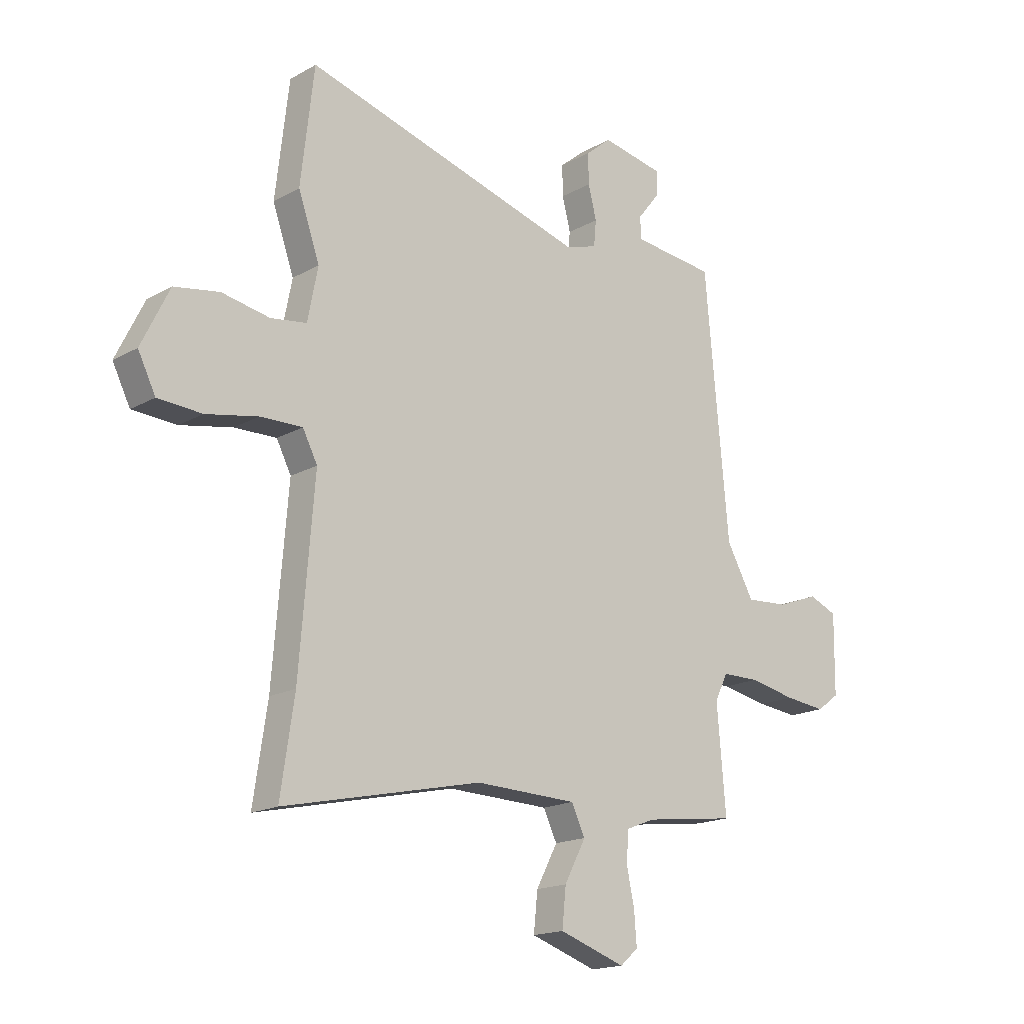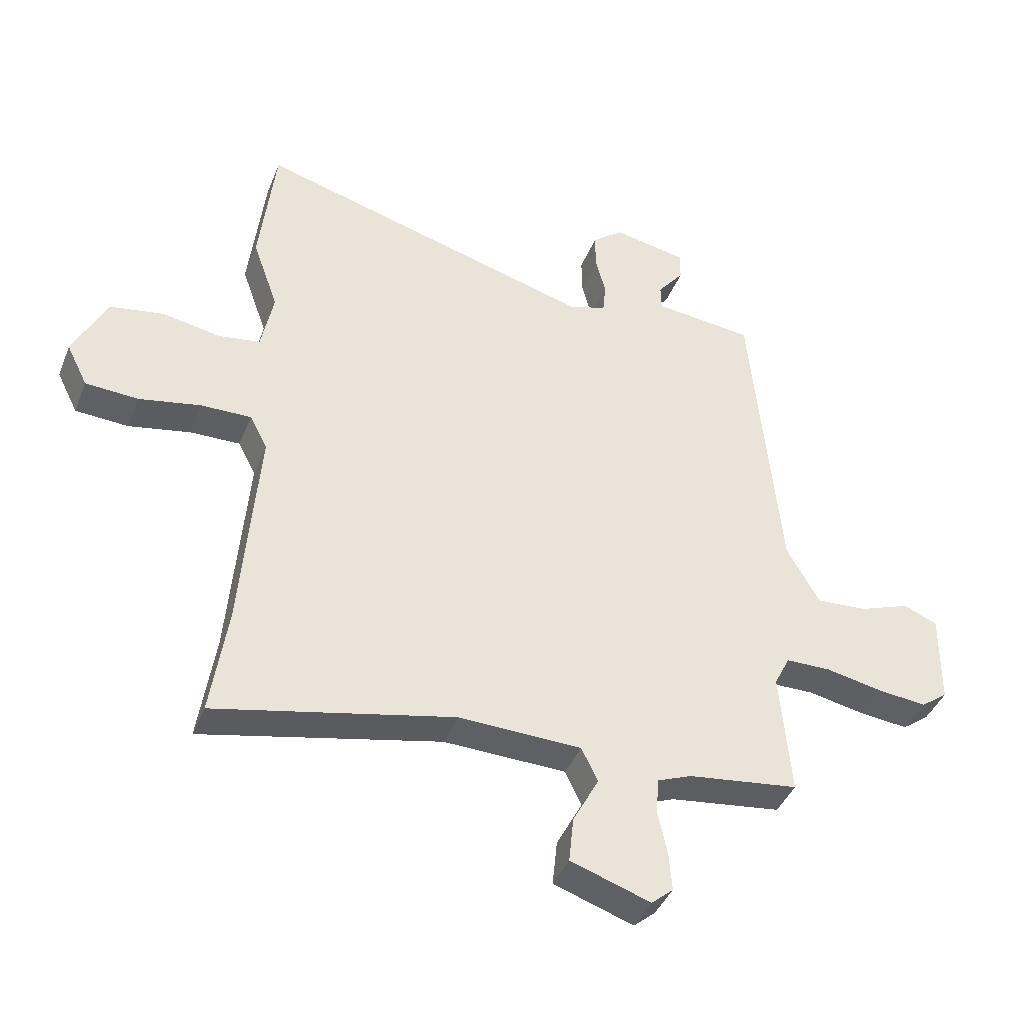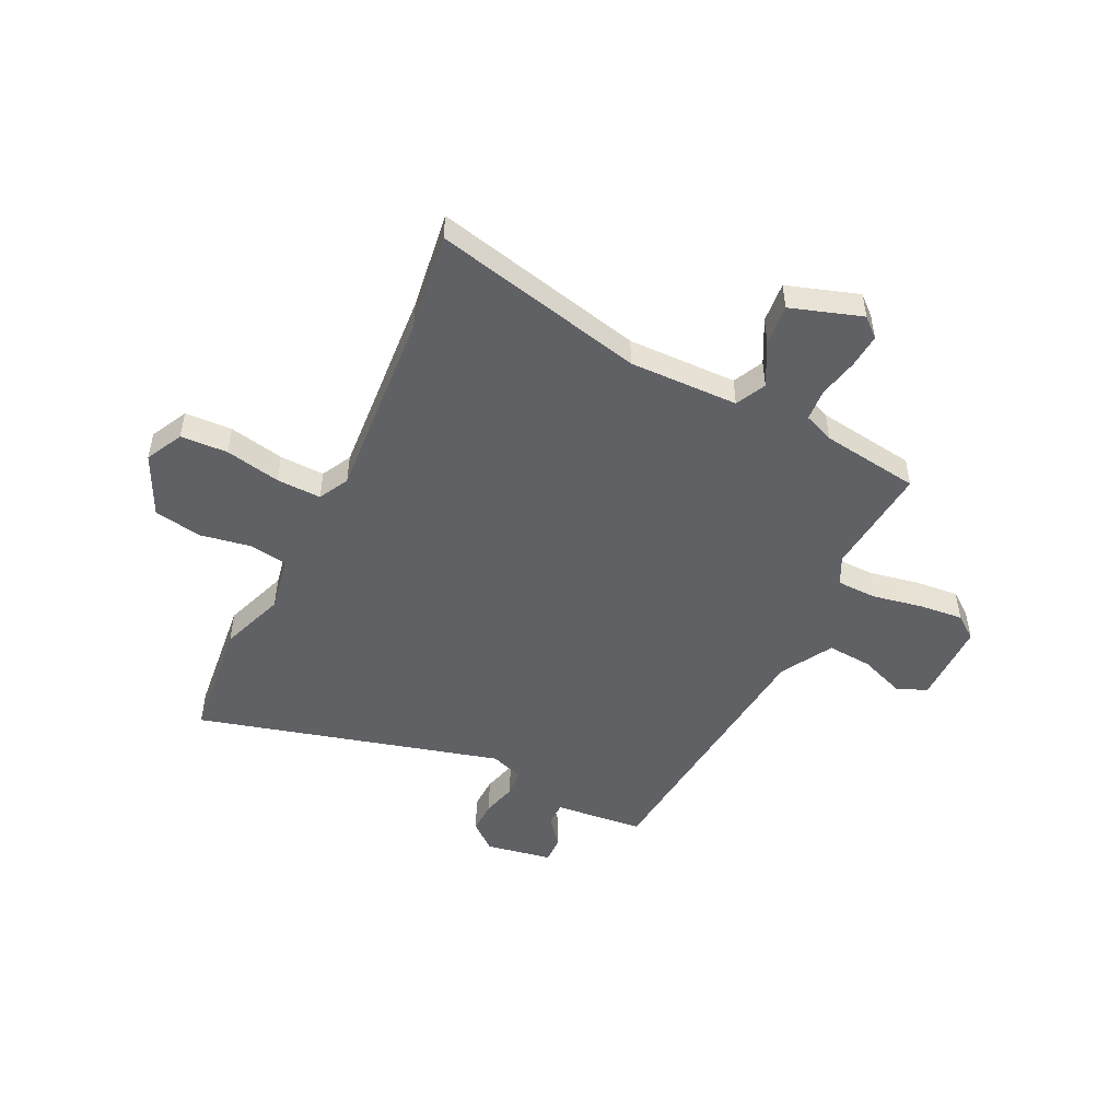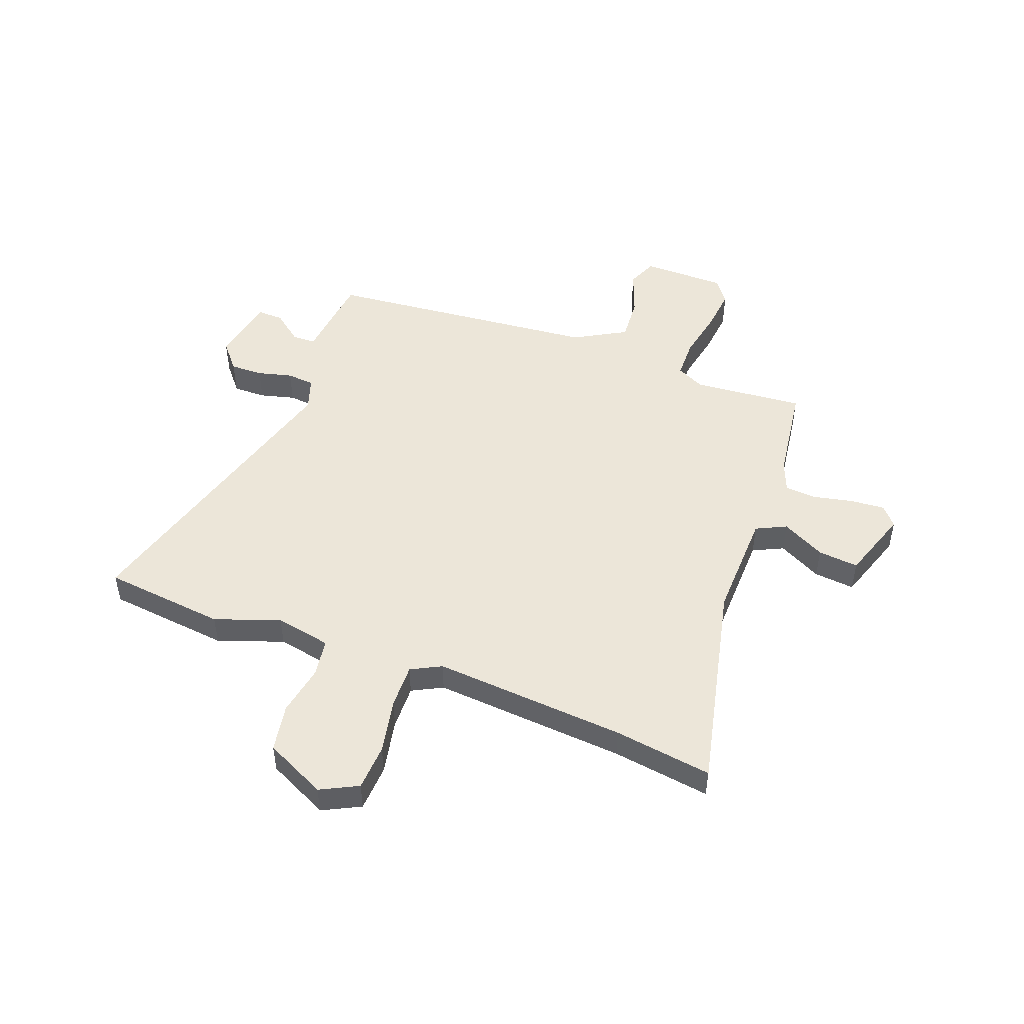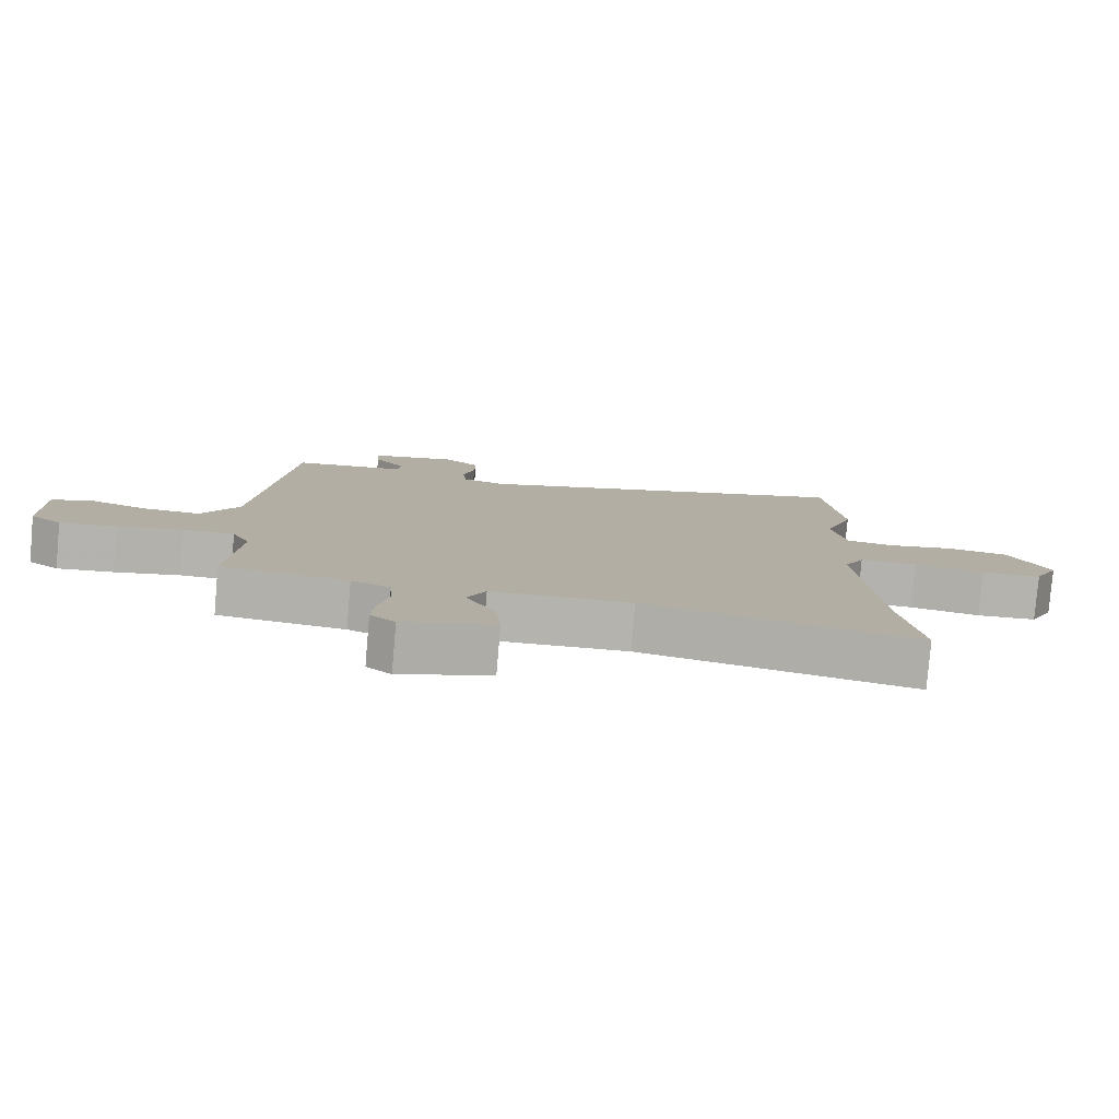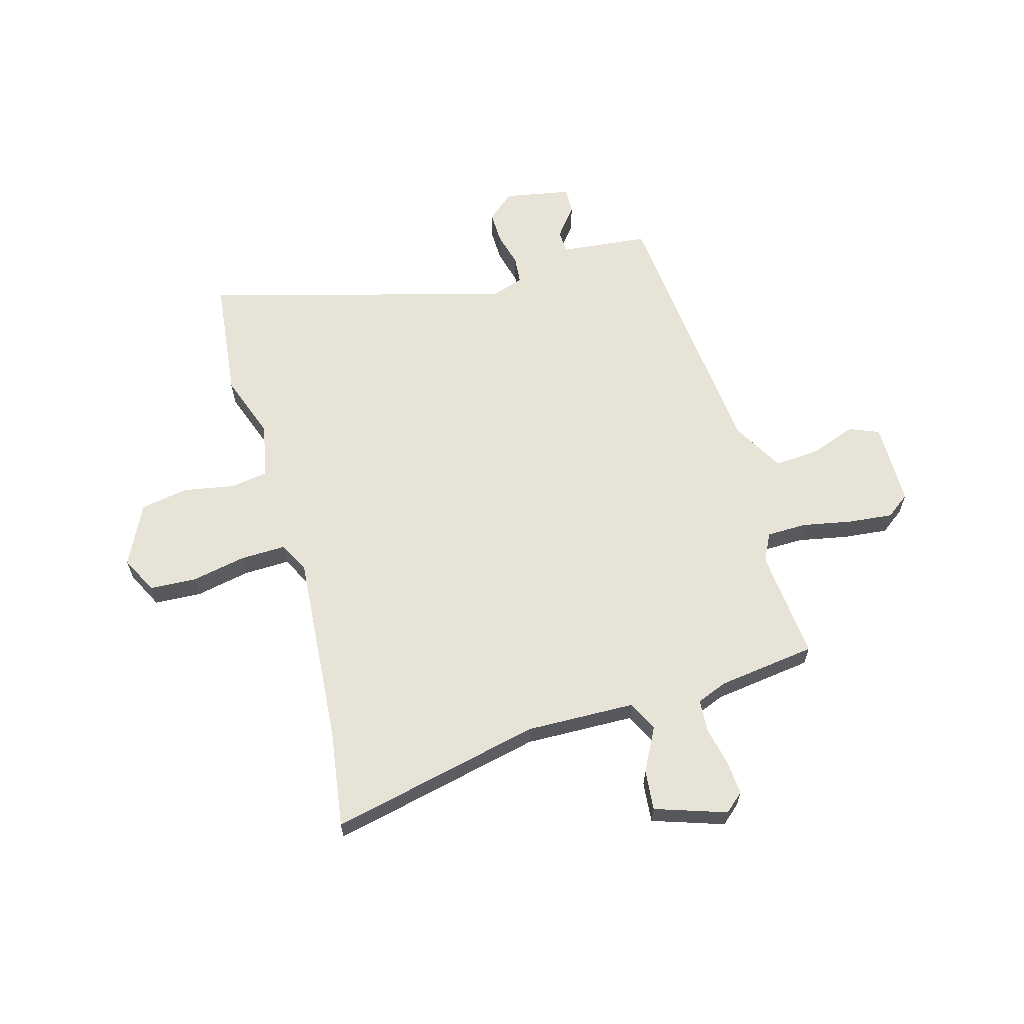
<metadata>
{"format":"obj","ext":"obj","renderer":"f3d","projection":"perspective","resolution":1024,"background":"white","views":[{"elev":-17.3,"azim":138.0,"up":"+Z"},{"elev":-41.4,"azim":159.3,"up":"+Z"},{"elev":-49.4,"azim":153.6,"up":"+Y"},{"elev":48.7,"azim":110.5,"up":"+Y"},{"elev":-79.9,"azim":-4.9,"up":"+Z"},{"elev":62.3,"azim":164.1,"up":"+Y"}]}
</metadata>
<code>
v -0.458 0.07 0.546
v -0.423 0.07 0.55
v -0.287 0.07 0.564
v -0.286 0.07 0.609
v -0.331 0.07 0.666
v -0.333 0.07 0.717
v -0.205 0.07 0.741
v -0.152 0.07 0.697
v -0.153 0.07 0.634
v -0.17 0.07 0.567
v -0.165 0.07 0.514
v -0.101 0.07 0.493
v 0.482 0.07 0.657
v 0.509 0.07 0.422
v 0.465 0.07 0.297
v 0.486 0.07 0.19
v 0.559 0.07 0.179
v 0.657 0.07 0.197
v 0.749 0.07 0.181
v 0.806 0.07 0.064
v 0.77 0.07 -0.008
v 0.68 0.07 -0.013
v 0.574 0.07 0.008
v 0.488 0.07 0.01
v 0.458 0.07 -0.048
v 0.488 0.07 -0.419
v 0.516 0.07 -0.607
v 0.11 0.07 -0.517
v -0.099 0.07 -0.523
v -0.127 0.07 -0.581
v -0.083 0.07 -0.664
v -0.075 0.07 -0.742
v -0.211 0.07 -0.788
v -0.248 0.07 -0.756
v -0.243 0.07 -0.69
v -0.227 0.07 -0.614
v -0.232 0.07 -0.553
v -0.29 0.07 -0.53
v -0.479 0.07 -0.505
v -0.461 0.07 -0.292
v -0.488 0.07 -0.238
v -0.565 0.07 -0.237
v -0.661 0.07 -0.256
v -0.746 0.07 -0.265
v -0.792 0.07 -0.231
v -0.794 0.07 -0.07
v -0.736 0.07 -0.046
v -0.649 0.07 -0.078
v -0.562 0.07 -0.084
v -0.506 0.07 0.016
v -0.458 0 0.546
v -0.423 0 0.55
v -0.287 0 0.564
v -0.286 0 0.609
v -0.331 0 0.666
v -0.333 0 0.717
v -0.205 0 0.741
v -0.152 0 0.697
v -0.153 0 0.634
v -0.17 0 0.567
v -0.165 0 0.514
v -0.101 0 0.493
v 0.482 0 0.657
v 0.509 0 0.422
v 0.465 0 0.297
v 0.486 0 0.19
v 0.559 0 0.179
v 0.657 0 0.197
v 0.749 0 0.181
v 0.806 0 0.064
v 0.77 0 -0.008
v 0.68 0 -0.013
v 0.574 0 0.008
v 0.488 0 0.01
v 0.458 0 -0.048
v 0.488 0 -0.419
v 0.516 0 -0.607
v 0.11 0 -0.517
v -0.099 0 -0.523
v -0.127 0 -0.581
v -0.083 0 -0.664
v -0.075 0 -0.742
v -0.211 0 -0.788
v -0.248 0 -0.756
v -0.243 0 -0.69
v -0.227 0 -0.614
v -0.232 0 -0.553
v -0.29 0 -0.53
v -0.479 0 -0.505
v -0.461 0 -0.292
v -0.488 0 -0.238
v -0.565 0 -0.237
v -0.661 0 -0.256
v -0.746 0 -0.265
v -0.792 0 -0.231
v -0.794 0 -0.07
v -0.736 0 -0.046
v -0.649 0 -0.078
v -0.562 0 -0.084
v -0.506 0 0.016
f 45 46 47 48
f 45 48 49
f 42 43 44 45
f 41 42 45 49
f 40 41 49 50
f 38 39 40
f 37 38 40 50
f 33 34 35 36
f 33 36 37
f 30 31 32 33
f 30 33 37
f 29 30 37 50
f 26 27 28
f 25 26 28 29
f 24 25 29 50
f 20 21 22 23
f 20 23 24
f 17 18 19 20
f 16 17 20 24
f 15 16 24 50
f 12 13 14 15
f 11 12 15 50
f 7 8 9 10
f 4 5 6 7
f 3 4 7 10
f 3 10 11 50
f 1 2 3 50
f 98 97 96 95
f 99 98 95
f 95 94 93 92
f 99 95 92 91
f 100 99 91 90
f 90 89 88
f 100 90 88 87
f 86 85 84 83
f 87 86 83
f 83 82 81 80
f 87 83 80
f 100 87 80 79
f 78 77 76
f 79 78 76 75
f 100 79 75 74
f 73 72 71 70
f 74 73 70
f 70 69 68 67
f 74 70 67 66
f 100 74 66 65
f 65 64 63 62
f 100 65 62 61
f 60 59 58 57
f 57 56 55 54
f 60 57 54 53
f 100 61 60 53
f 100 53 52 51
f 1 51 52 2
f 2 52 53 3
f 3 53 54 4
f 4 54 55 5
f 5 55 56 6
f 6 56 57 7
f 7 57 58 8
f 8 58 59 9
f 9 59 60 10
f 10 60 61 11
f 11 61 62 12
f 12 62 63 13
f 13 63 64 14
f 14 64 65 15
f 15 65 66 16
f 16 66 67 17
f 17 67 68 18
f 18 68 69 19
f 19 69 70 20
f 20 70 71 21
f 21 71 72 22
f 22 72 73 23
f 23 73 74 24
f 24 74 75 25
f 25 75 76 26
f 26 76 77 27
f 27 77 78 28
f 28 78 79 29
f 29 79 80 30
f 30 80 81 31
f 31 81 82 32
f 32 82 83 33
f 33 83 84 34
f 34 84 85 35
f 35 85 86 36
f 36 86 87 37
f 37 87 88 38
f 38 88 89 39
f 39 89 90 40
f 40 90 91 41
f 41 91 92 42
f 42 92 93 43
f 43 93 94 44
f 44 94 95 45
f 45 95 96 46
f 46 96 97 47
f 47 97 98 48
f 48 98 99 49
f 49 99 100 50
f 50 100 51 1

</code>
